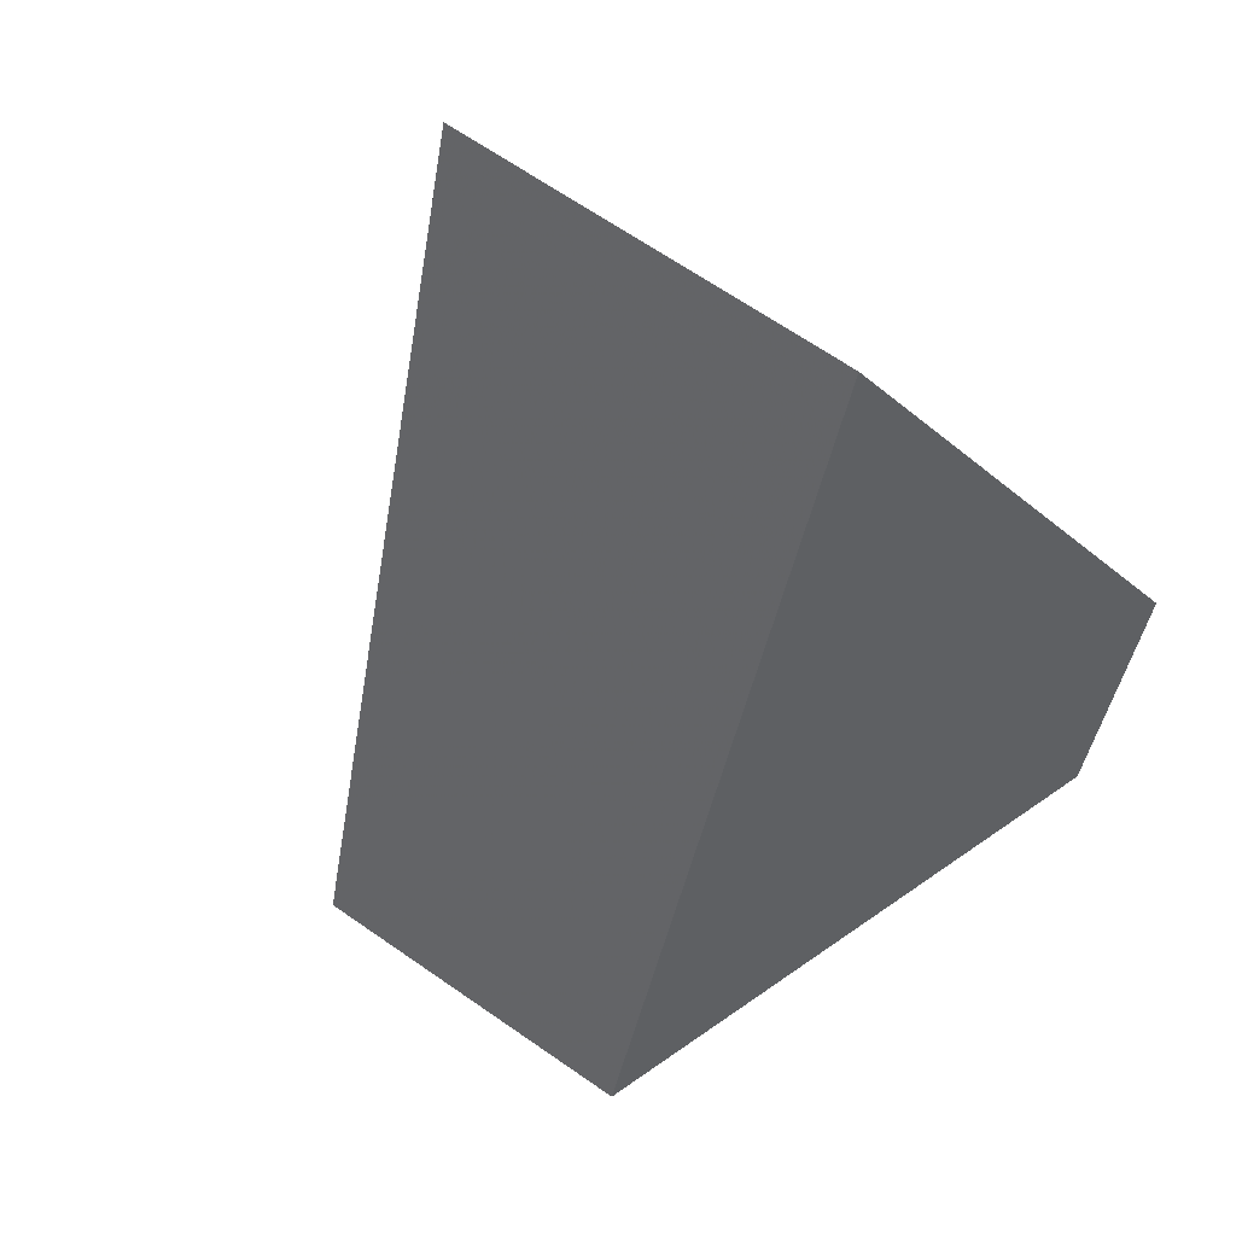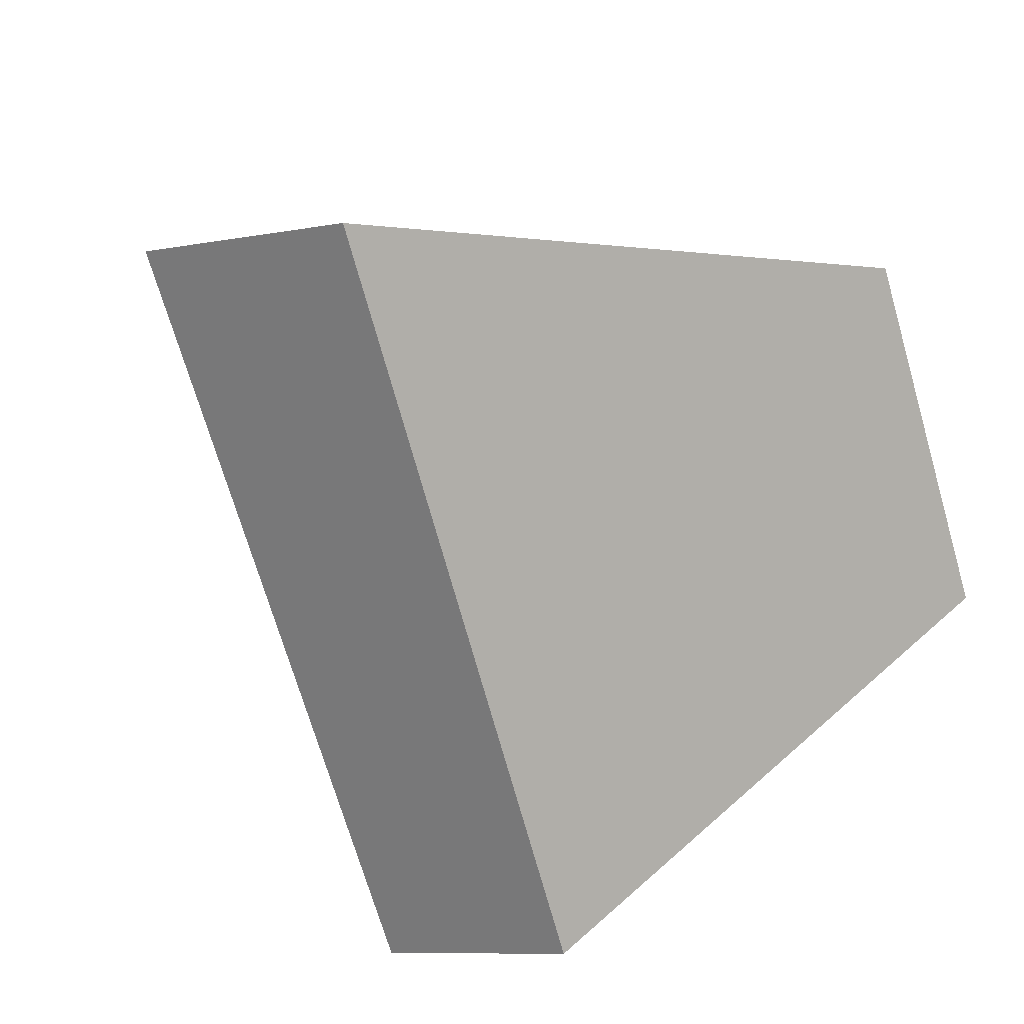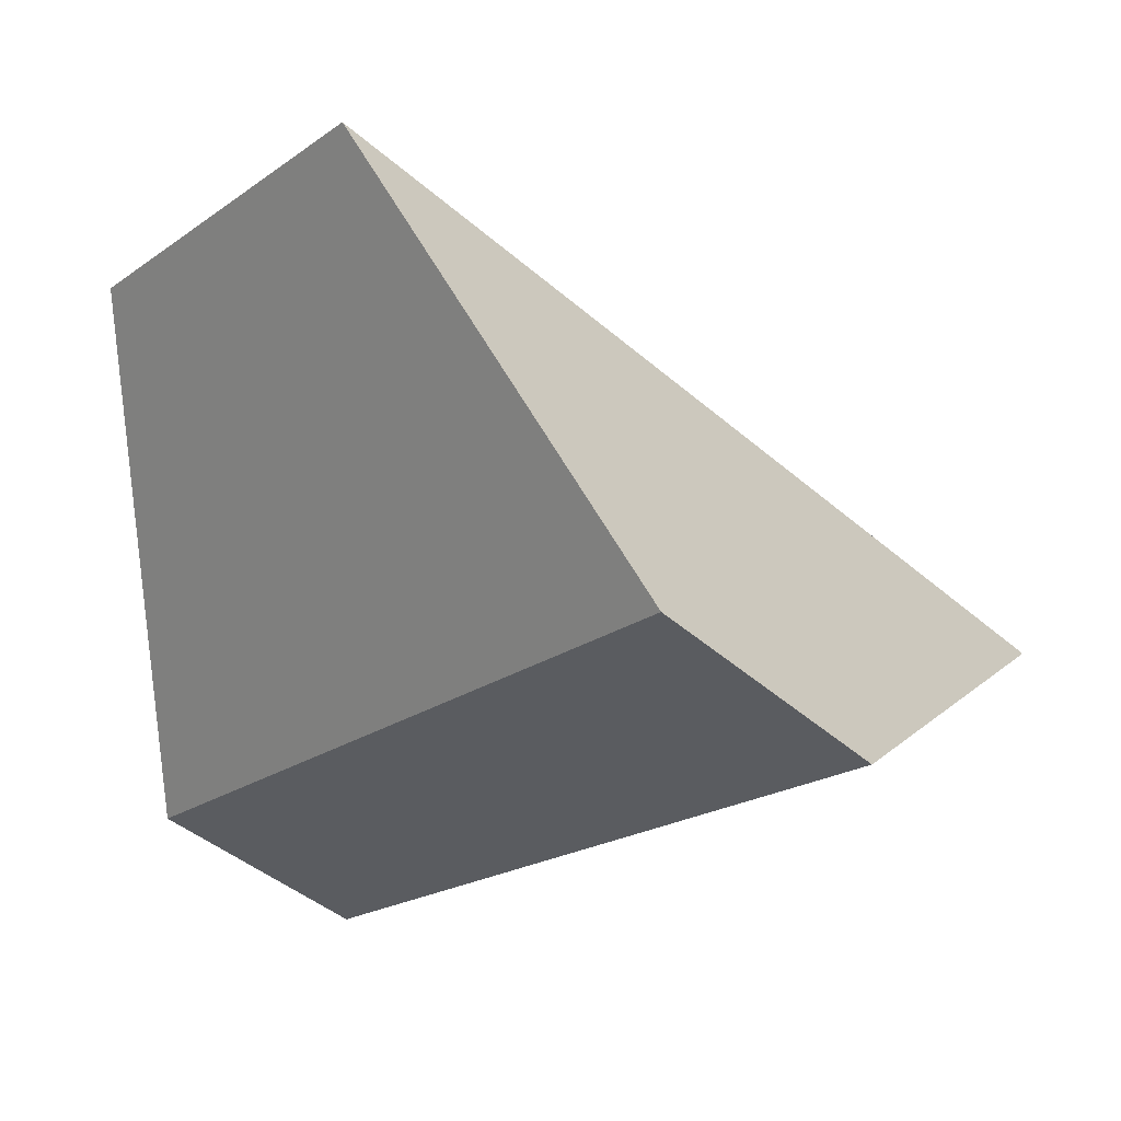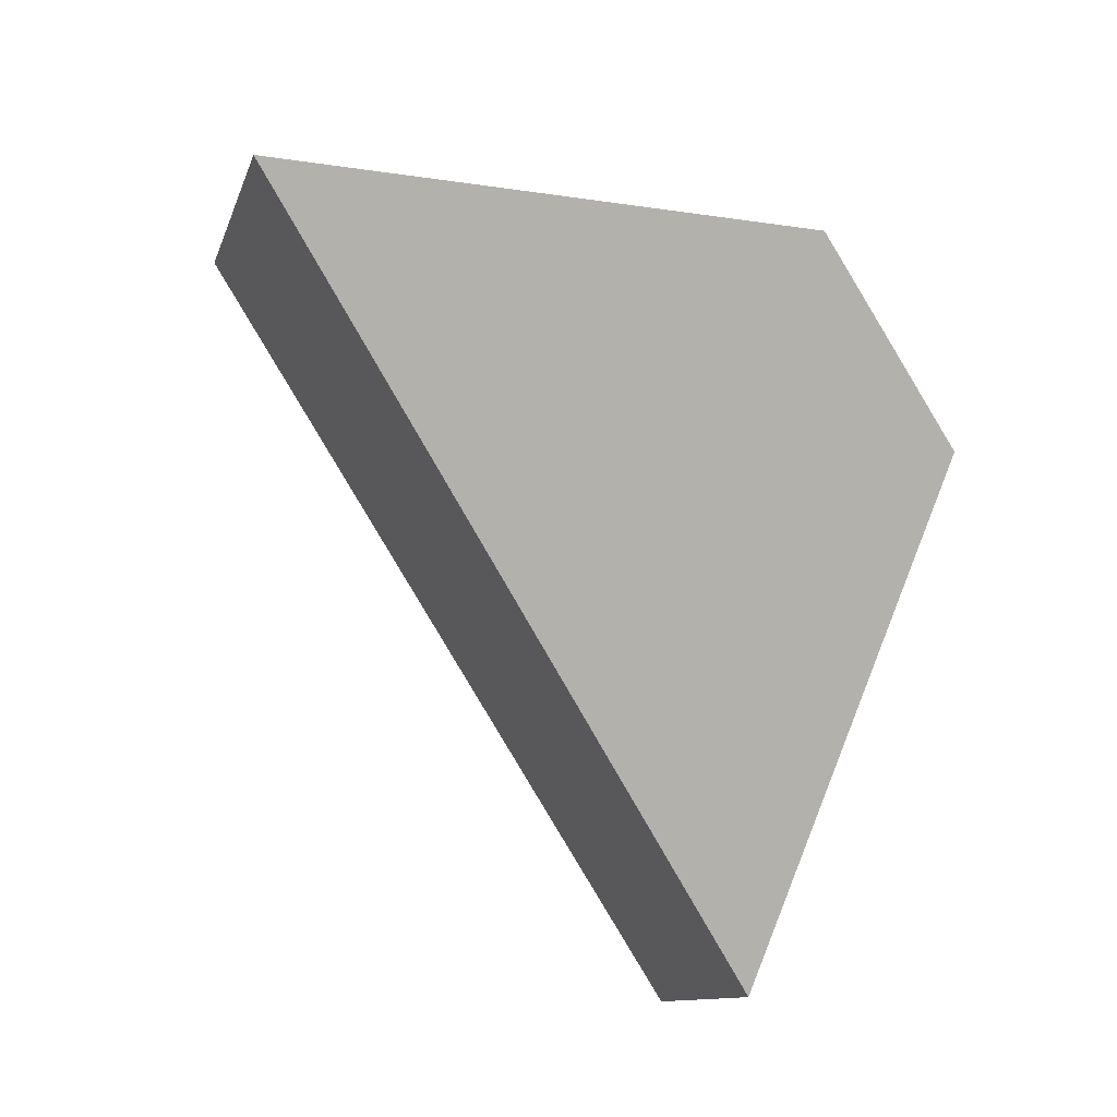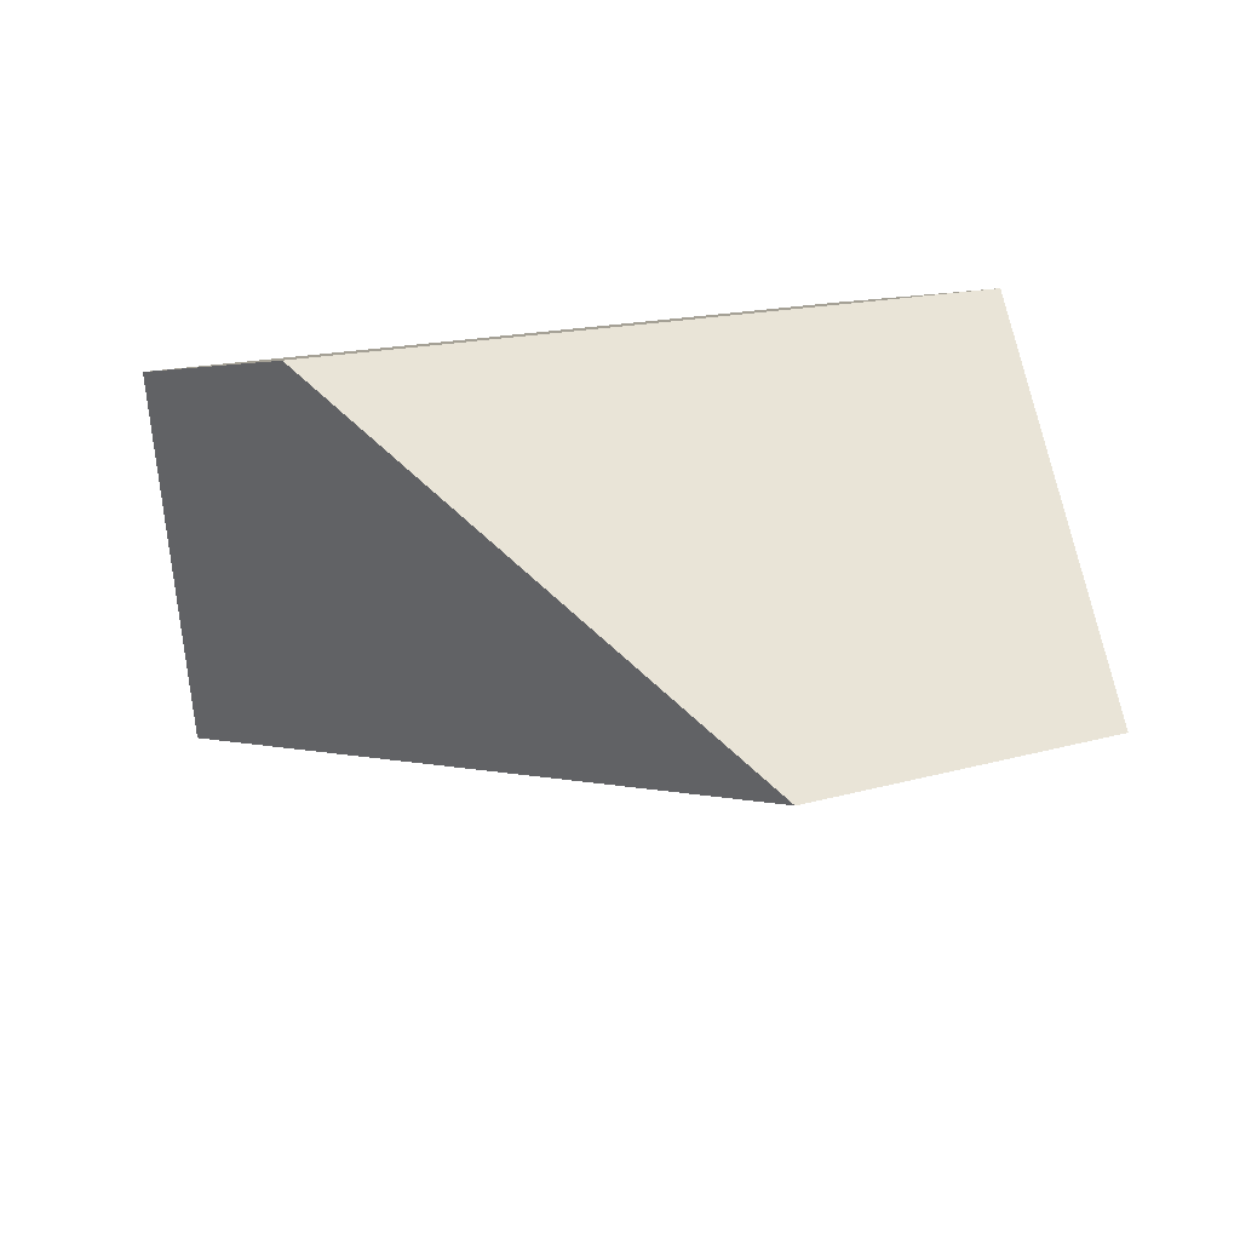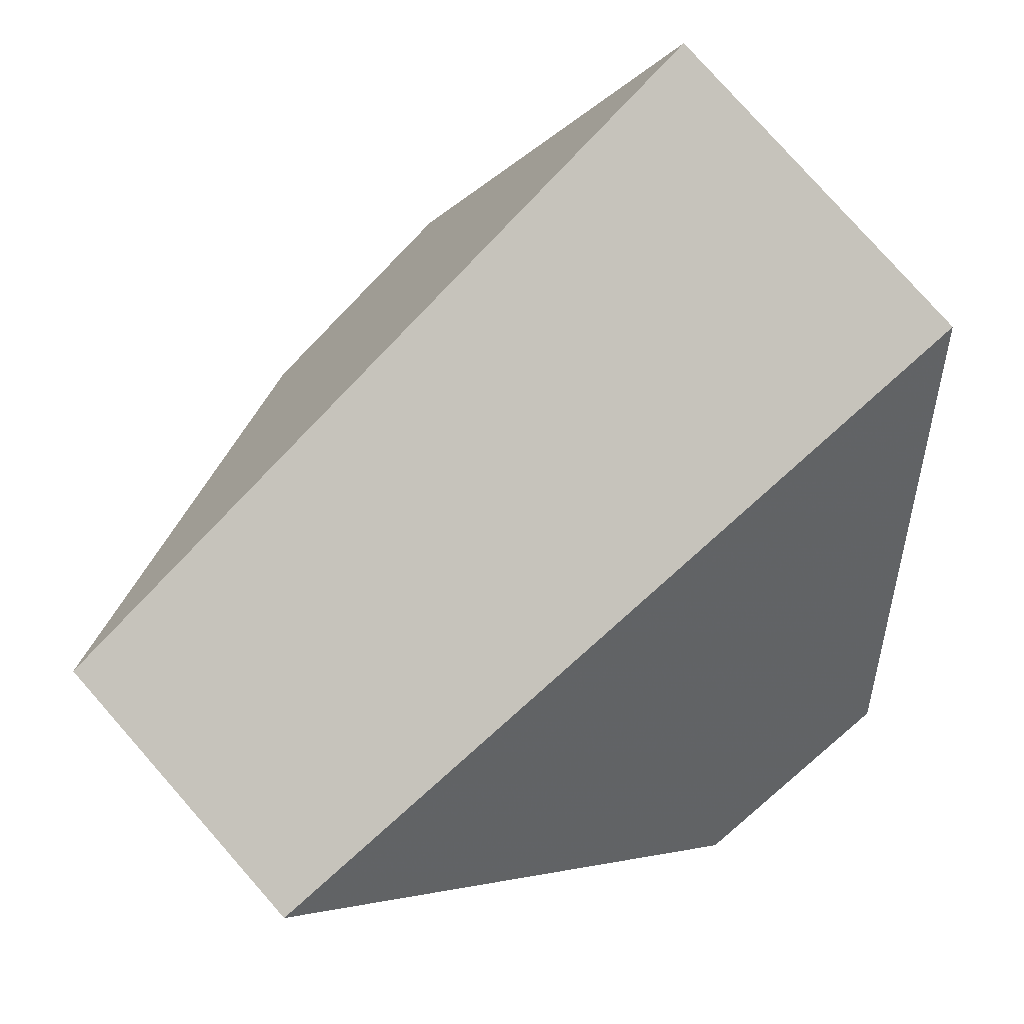
<metadata>
{"format":"obj","ext":"obj","renderer":"f3d","projection":"perspective","resolution":1024,"background":"white","views":[{"elev":-6.2,"azim":-144.3,"up":"+Z"},{"elev":-60.1,"azim":73.3,"up":"+Y"},{"elev":-2.5,"azim":16.4,"up":"+Y"},{"elev":-42.5,"azim":-87.4,"up":"+Z"},{"elev":-51.7,"azim":-0.8,"up":"+Z"},{"elev":53.3,"azim":-165.7,"up":"+Y"}]}
</metadata>
<code>
v -0.06626 0.5582 -0.5514
v 0.2049 0.6423 -0.3646
v 0.07299 0.8283 -0.3979
v -0.06859 0.7844 -0.4954
v 0.2657 0.5877 -0.4388
v 0.2928 0.6306 -0.6664
v -0.006468 0.5105 -0.6148
v 0.1685 0.5954 -0.7468
f 1 2 3
f 1 3 4
f 2 5 6
f 2 6 3
f 7 8 6
f 7 6 5
f 7 1 4
f 7 4 8
f 8 4 3
f 8 3 6
f 7 5 2
f 7 2 1

</code>
